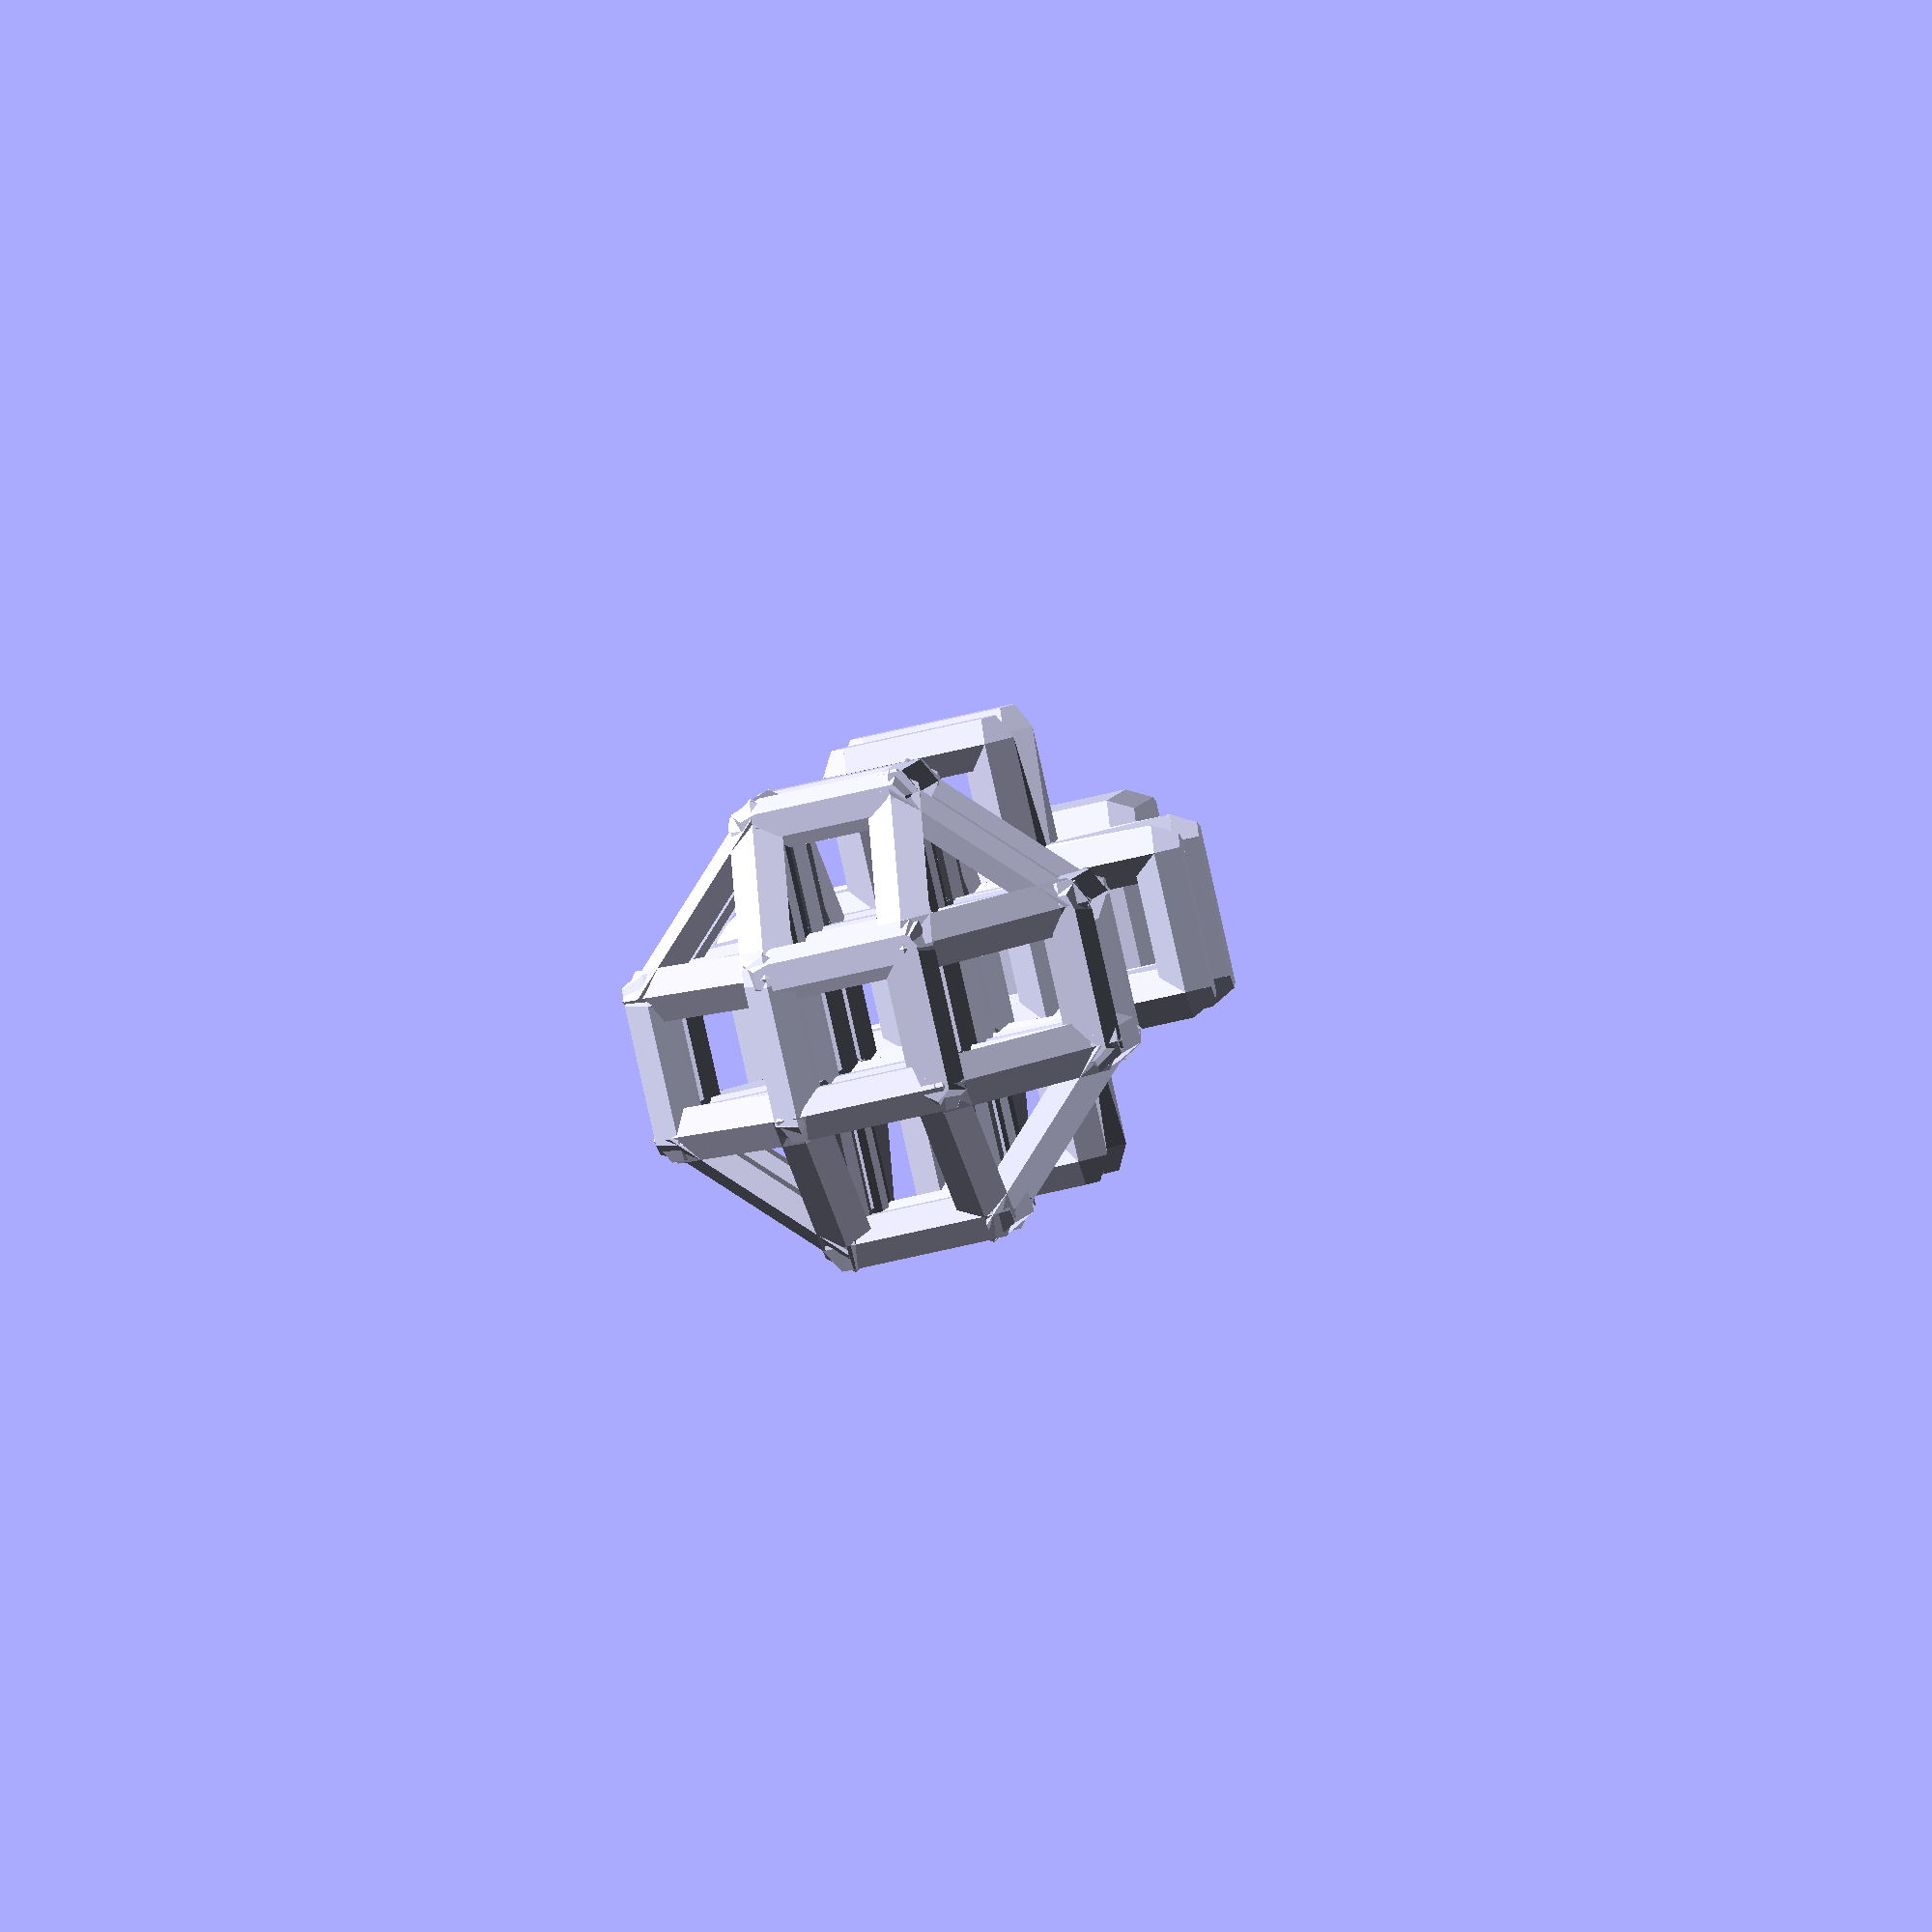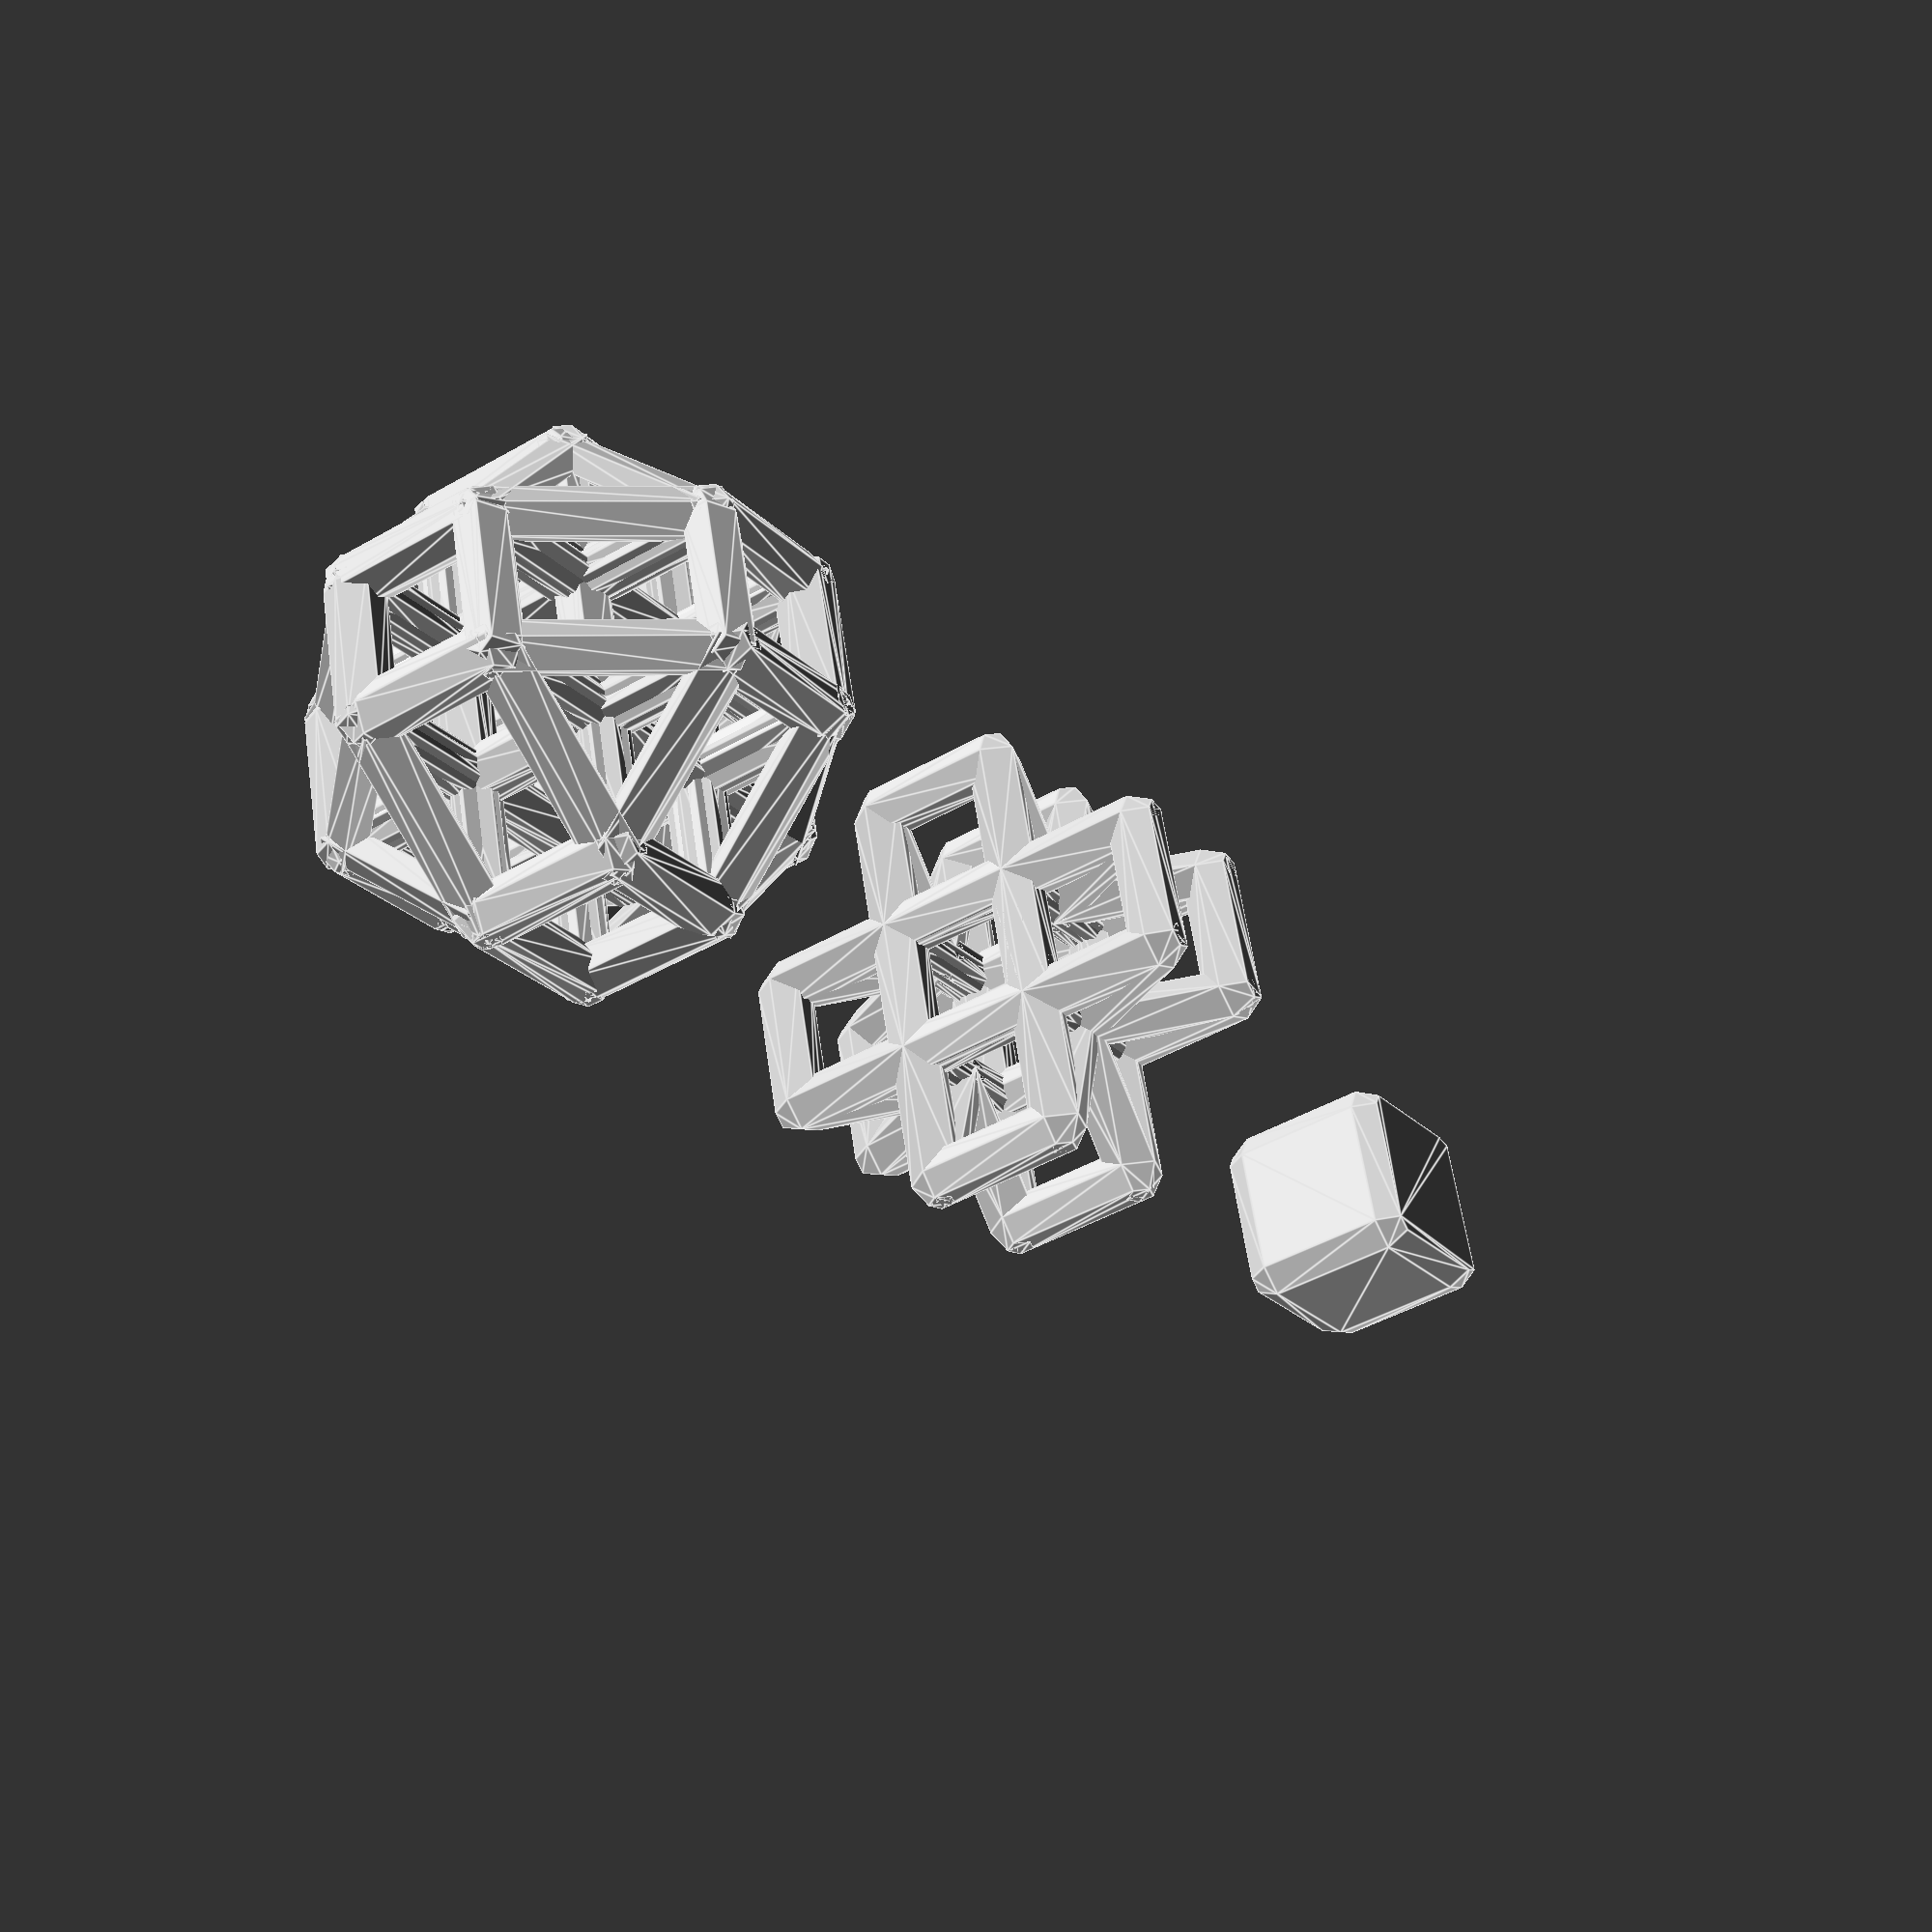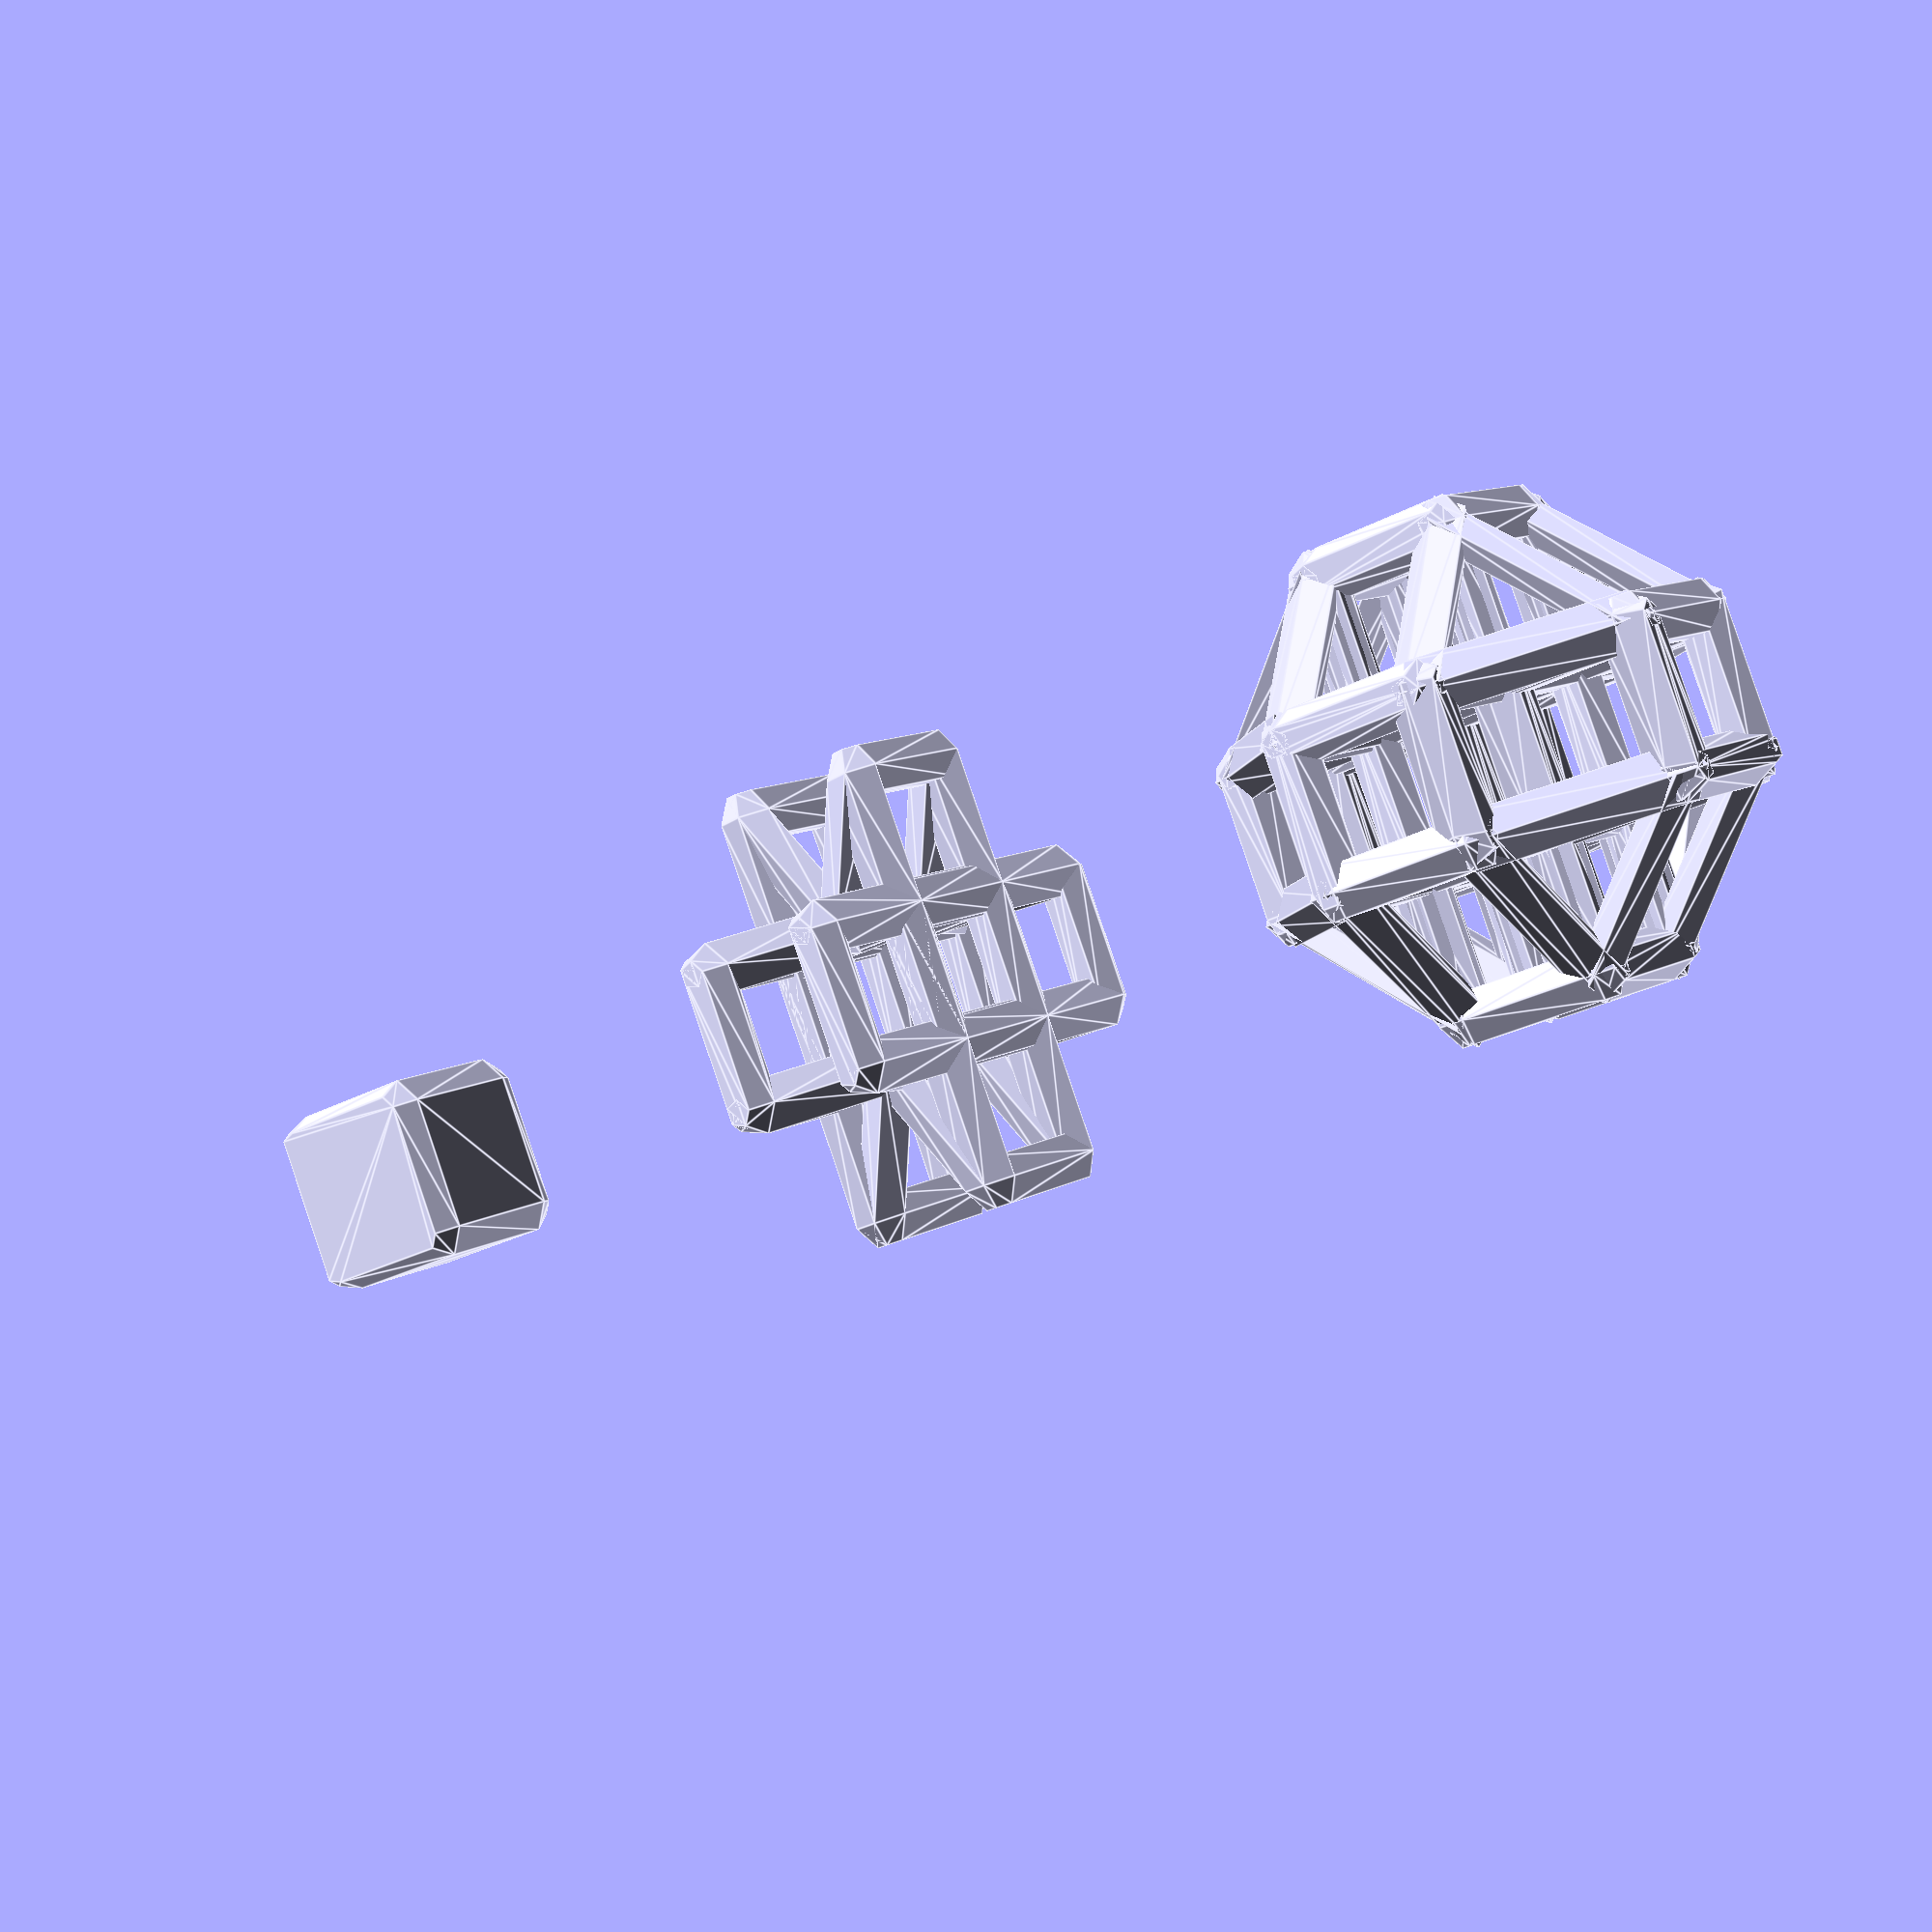
<openscad>
module cube_solid(unit_size, edge_radius, center) {
    module cube_solid_default(unit_size, edge_radius) {
        union() {
            hull() {
                sphere(edge_radius);
                translate([0, 0, unit_size]) sphere(edge_radius);
                translate([0, unit_size, 0]) sphere(edge_radius);
                translate([0, unit_size, unit_size]) sphere(edge_radius);
                translate([unit_size, 0, 0])sphere(edge_radius);
                translate([unit_size, 0, unit_size]) sphere(edge_radius);
                translate([unit_size, unit_size, 0]) sphere(edge_radius);
                translate([unit_size, unit_size, unit_size]) sphere(edge_radius);
            }
        }
    }
    if (center) {
        translate([-unit_size/2, -unit_size/2, -unit_size/2]) cube_solid_default(unit_size, edge_radius);
    } else {
        cube_solid_default(unit_size, edge_radius);
    }
}

module cube_lattice (unit_size, edge_radius, center) {
    module cube_lattice_not_center(unit_zie, edge_radius) {
        union(){
            hull(){
                sphere(edge_radius);
                translate([0, 0, unit_size]) sphere(edge_radius);
            };
            hull(){
                sphere(edge_radius);
                translate([0, unit_size, 0]) sphere(edge_radius);
            };
            hull(){
                sphere(edge_radius);
                translate([unit_size, 0 ,0]) sphere(edge_radius);
            };
            hull(){
                translate([0, 0, unit_size]) sphere(edge_radius);
                translate([0, unit_size, unit_size]) sphere(edge_radius);
            };
            hull(){
                translate([0, 0, unit_size]) sphere(edge_radius);
                translate([unit_size, 0, unit_size]) sphere(edge_radius);
            };
            hull(){
                translate([0, unit_size, ,0]) sphere(edge_radius);
                translate([0, unit_size, unit_size]) sphere(edge_radius);
            };
            hull(){
                translate([0, unit_size, 0]) sphere(edge_radius);
                translate([unit_size, unit_size, 0]) sphere(edge_radius);
            };
            
            hull(){
                translate([unit_size, 0, 0]) sphere(edge_radius);
                translate([unit_size, 0, unit_size]) sphere(edge_radius);
            };
            hull(){
                translate([unit_size, 0, 0]) sphere(edge_radius);
                translate([unit_size, unit_size, 0]) sphere(edge_radius);
            };
            hull(){
                translate([0, unit_size, unit_size]) sphere(edge_radius);
                translate([unit_size, unit_size, unit_size]) sphere(edge_radius);
            };
            hull(){
                translate([unit_size, 0, unit_size]) sphere(edge_radius);
                translate([unit_size, unit_size, unit_size]) sphere(edge_radius);
            };
            hull(){
                translate([unit_size, unit_size, 0]) sphere(edge_radius);
                translate([unit_size, unit_size, unit_size]) sphere(edge_radius);
            };      
        }
    }
    if (center) {
        translate([-unit_size/2, -unit_size/2, -unit_size/2]) cube_lattice_not_center(unit_size, edge_radius);
    } else {
        cube_lattice_not_center(unit_size, edge_radius);
    }
}
module cube_lattice_slit_top (unit_size, edge_radius, center) {
    module cube_lattice_slit_top_not_center(unit_zie, edge_radius) {
        union(){
            hull(){
                sphere(edge_radius);
                translate([0, 0, unit_size]) sphere(edge_radius);
            };
            hull(){
                sphere(edge_radius);
                translate([0, unit_size, 0]) sphere(edge_radius);
            };
            hull(){
                sphere(edge_radius);
                translate([unit_size, 0 ,0]) sphere(edge_radius);
            };
            hull(){
                translate([0, 0, unit_size]) sphere(edge_radius);
                translate([0, unit_size, unit_size]) sphere(edge_radius);
            };
            hull(){
                translate([0, 0, unit_size]) sphere(edge_radius);
                translate([unit_size/2, 0, 0]) sphere(edge_radius);
            };        
            hull(){
                translate([unit_size, 0, unit_size]) sphere(edge_radius);
                translate([unit_size/2, 0, 0]) sphere(edge_radius);
            };

            hull(){
                translate([0, unit_size, ,0]) sphere(edge_radius);
                translate([0, unit_size, unit_size]) sphere(edge_radius);
            };
            hull(){
                translate([0, unit_size, 0]) sphere(edge_radius);
                translate([unit_size, unit_size, 0]) sphere(edge_radius);
            };
            
            hull(){
                translate([unit_size, 0, 0]) sphere(edge_radius);
                translate([unit_size, 0, unit_size]) sphere(edge_radius);
            };
            hull(){
                translate([unit_size, 0, 0]) sphere(edge_radius);
                translate([unit_size, unit_size, 0]) sphere(edge_radius);
            };
            hull(){
                translate([0, unit_size, unit_size]) sphere(edge_radius);
                translate([unit_size/2, unit_size, 0]) sphere(edge_radius);
            };
            hull(){
                translate([unit_size, unit_size, unit_size]) sphere(edge_radius);
                translate([unit_size/2, unit_size, 0]) sphere(edge_radius);
            };
            hull(){
                translate([unit_size, 0, unit_size]) sphere(edge_radius);
                translate([unit_size, unit_size, unit_size]) sphere(edge_radius);
            };
            hull(){
                translate([unit_size, unit_size, 0]) sphere(edge_radius);
                translate([unit_size, unit_size, unit_size]) sphere(edge_radius);
            }; 
        }
    }
    if (center) {
        translate([-unit_size/2, -unit_size/2, -unit_size/2]) cube_lattice_slit_top_not_center(unit_size, edge_radius);
    } else {
        cube_lattice_slit_top_not_center(unit_size, edge_radius);
    }
}
module cube_lattice_slit_bottom (unit_size, edge_radius, center) {
    rotate([180, 0, 0]) cube_lattice_slit_top(unit_size, edge_radius, center);
}
module cube_lattice_slit_front (unit_size, edge_radius, center) {
    rotate([270, 0, 0]) cube_lattice_slit_top(unit_size, edge_radius, center);
}
module cube_lattice_slit_back (unit_size, edge_radius, center) {
    rotate([90, 0, 0]) cube_lattice_slit_top(unit_size, edge_radius, center);

}
module cube_lattice_round_front_top (unit_size, edge_radius, center) {
    module cube_lattice_slit_top_not_center(unit_zie, edge_radius) {
        union(){
            hull(){
                sphere(edge_radius);
                translate([0, 0, unit_size]) sphere(edge_radius);
            };
            hull(){
                sphere(edge_radius);
                translate([0, unit_size, 0]) sphere(edge_radius);
            };
            hull(){
                sphere(edge_radius);
                translate([unit_size, 0 ,0]) sphere(edge_radius);
            };
            hull(){
                translate([0, 0, unit_size]) sphere(edge_radius);
                translate([unit_size, 0, unit_size]) sphere(edge_radius);
            };
            hull(){
                translate([0, unit_size, 0]) sphere(edge_radius);
                translate([unit_size, unit_size, 0]) sphere(edge_radius);
            };
            
            hull(){
                translate([unit_size, 0, 0]) sphere(edge_radius);
                translate([unit_size, 0, unit_size]) sphere(edge_radius);
            };
            hull(){
                translate([unit_size, 0, 0]) sphere(edge_radius);
                translate([unit_size, unit_size, 0]) sphere(edge_radius);
            };
            rotate([0, 270, 0]) rotate_extrude(angle=90) translate([unit_size, 0, 0]) circle(r=edge_radius);
            translate([unit_size, 0, 0]) rotate([0, 270, 0]) rotate_extrude(angle=90) translate([unit_size, 0, 0]) circle(r=edge_radius);
        }
    }
    if (center) {
        translate([-unit_size/2, -unit_size/2, -unit_size/2]) cube_lattice_slit_top_not_center(unit_size, edge_radius);
    } else {
        cube_lattice_slit_top_not_center(unit_size, edge_radius);
    }
}
module cube_lattice_round_front_bottom (unit_size, edge_radius, center) {
    rotate([270, 0, 0]) cube_lattice_round_front_top(unit_size, edge_radius, center);
}
module cube_lattice_round_back_bottom (unit_size, edge_radius, center) {
    rotate([180, 0, 0]) cube_lattice_round_front_top(unit_size, edge_radius, center);
}
module cube_lattice_round_back_top (unit_size, edge_radius, center) {
    rotate([90, 0, 0]) cube_lattice_round_front_top(unit_size, edge_radius, center);
}
module cube_lattice_round_right_top (unit_size, edge_radius, center) {
    rotate([0, 0, 270]) cube_lattice_round_front_top(unit_size, edge_radius, center);
}
module cube_lattice_round_right_bottom (unit_size, edge_radius, center) {
    rotate([270, 0, 270]) cube_lattice_round_front_top(unit_size, edge_radius, center);
}
module cube_lattice_round_left_bottom (unit_size, edge_radius, center) {
    rotate([180, 0, 270]) cube_lattice_round_front_top(unit_size, edge_radius, center);
}
module cube_lattice_round_left_top (unit_size, edge_radius, center) {
    rotate([90, 0, 270]) cube_lattice_round_front_top(unit_size, edge_radius, center);
}
module cube_lattice_round_front_right (unit_size, edge_radius, center) {
    rotate([0, 90, 0]) cube_lattice_round_front_top(unit_size, edge_radius, center);
}
module cube_lattice_round_back_right (unit_size, edge_radius, center) {
    rotate([90, 90, 0]) cube_lattice_round_front_top(unit_size, edge_radius, center);
}
module cube_lattice_round_front_left (unit_size, edge_radius, center) {
    rotate([270, 90, 0]) cube_lattice_round_front_top(unit_size, edge_radius, center);
}
module cube_lattice_round_back_left (unit_size, edge_radius, center) {
    rotate([180, 90, 0]) cube_lattice_round_front_top(unit_size, edge_radius, center);
}
cube_lattice(1, 0.2, true);
//cube_lattice_slit_front_bottom(1,0.2, true);
translate([0,0,1]) cube_lattice_slit_top(1,0.2, true);
translate([0,1,0]) cube_lattice_slit_front(1,0.2, true);
translate([0,0,-1]) cube_lattice_slit_bottom(1,0.2, true);
translate([0,-1,0]) cube_lattice_slit_back(1,0.2, true);

translate([-5, 0, 0]) cube_solid(1, 0.2, true);

translate([5, 0, 0]){
    translate([0, 1, 1]) cube_lattice_round_front_top(1, 0.2, true);
    translate([0, 1, -1]) cube_lattice_round_front_bottom(1, 0.2, true);
    translate([0, -1, 1]) cube_lattice_round_back_top(1, 0.2, true);
    translate([0, -1, -1]) cube_lattice_round_back_bottom(1, 0.2, true);
    translate([-1, 0, 1]) cube_lattice_round_left_top(1, 0.2, true);
    translate([-1, 0, -1]) cube_lattice_round_left_bottom(1, 0.2, true);
    translate([1, -0, 1]) cube_lattice_round_right_top(1, 0.2, true);
    translate([1, -0, -1]) cube_lattice_round_right_bottom(1, 0.2, true);
    translate([-1, 1, 0]) cube_lattice_round_front_left(1, 0.2, true);
    translate([-1, -1, 0]) cube_lattice_round_back_left(1, 0.2, true);
    translate([1, 1, 0]) cube_lattice_round_front_right(1, 0.2, true);
    translate([1, -1, 0]) cube_lattice_round_back_right(1, 0.2, true);
}

</openscad>
<views>
elev=55.4 azim=59.0 roll=104.8 proj=o view=solid
elev=42.7 azim=14.6 roll=124.6 proj=p view=edges
elev=169.9 azim=22.8 roll=325.7 proj=p view=edges
</views>
